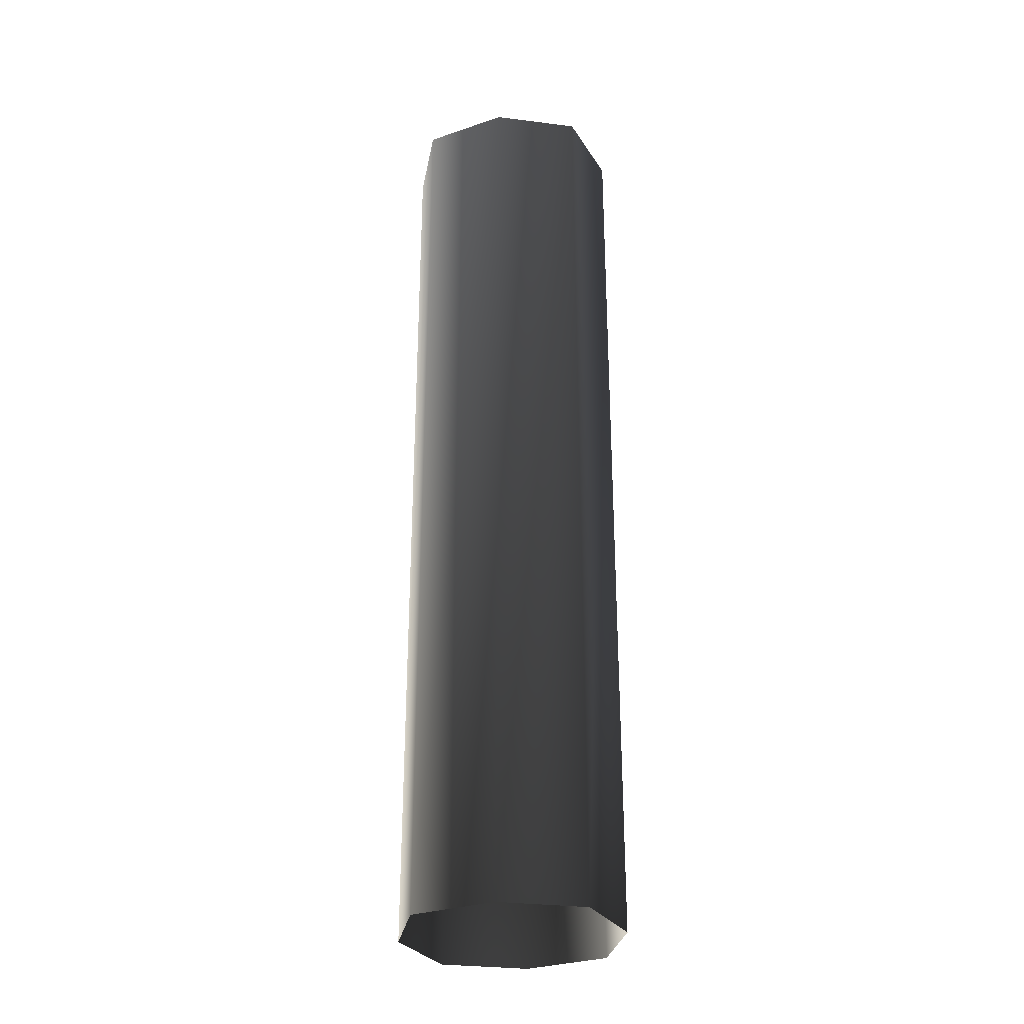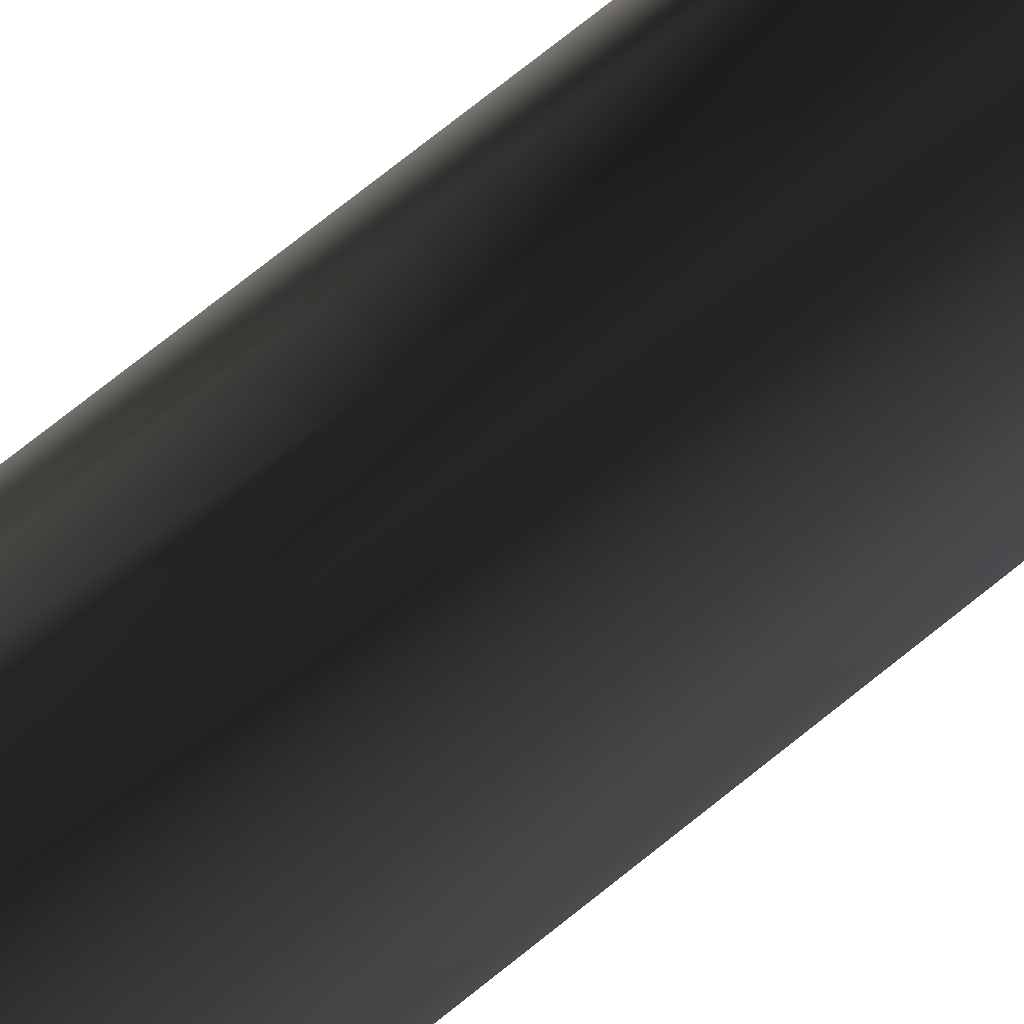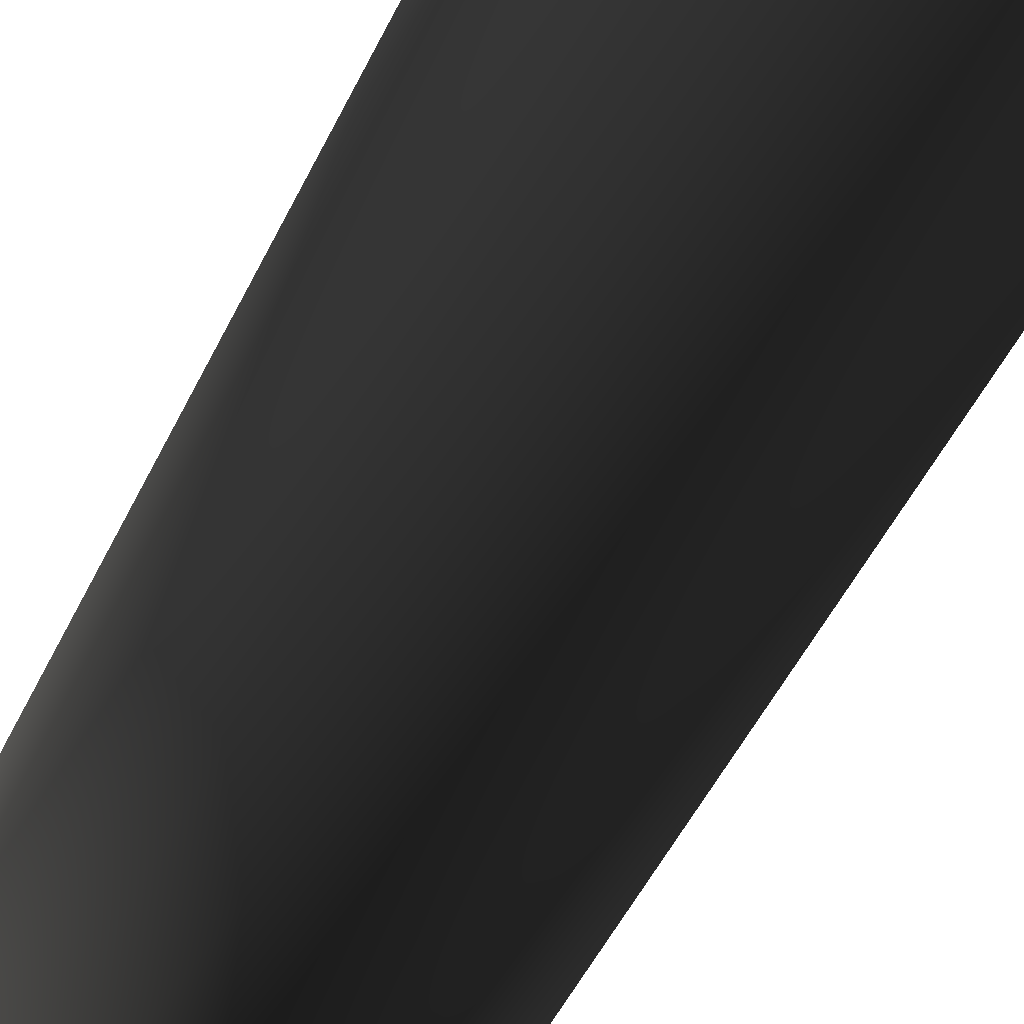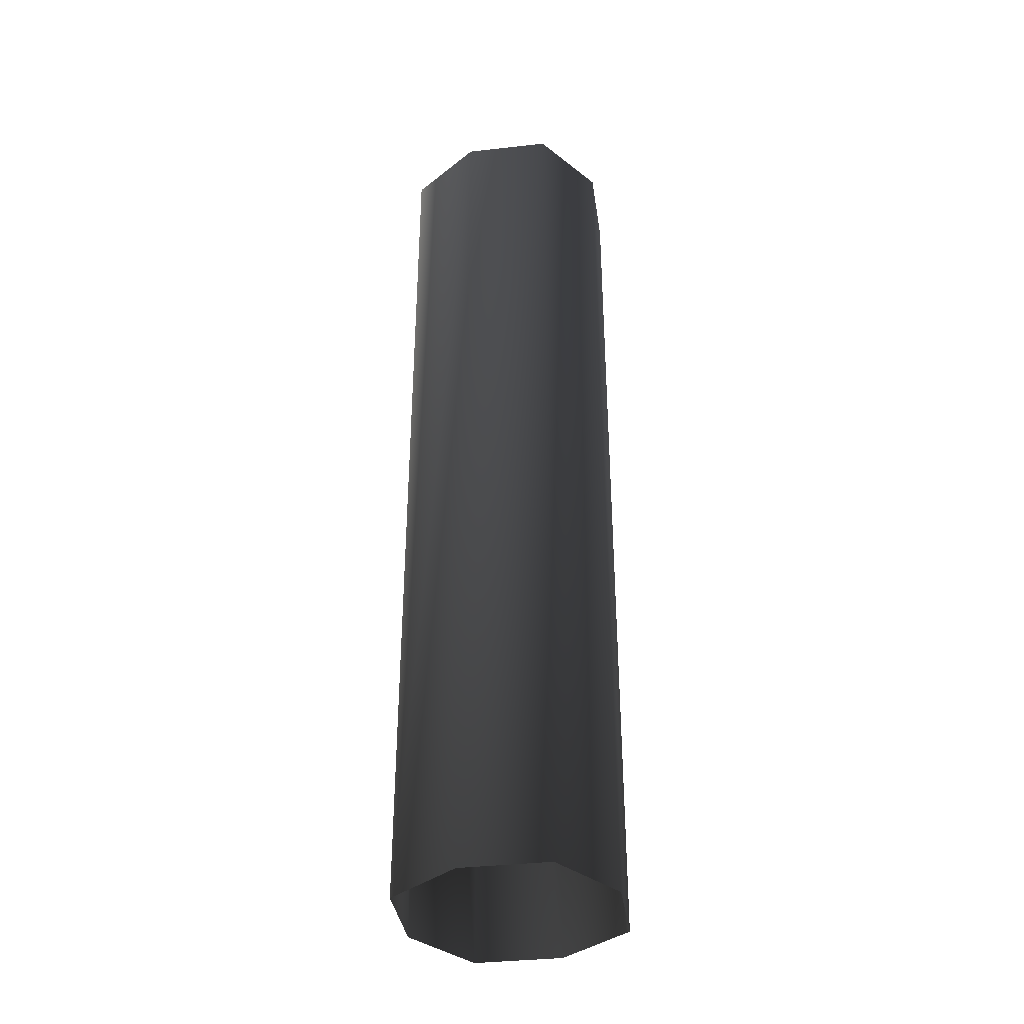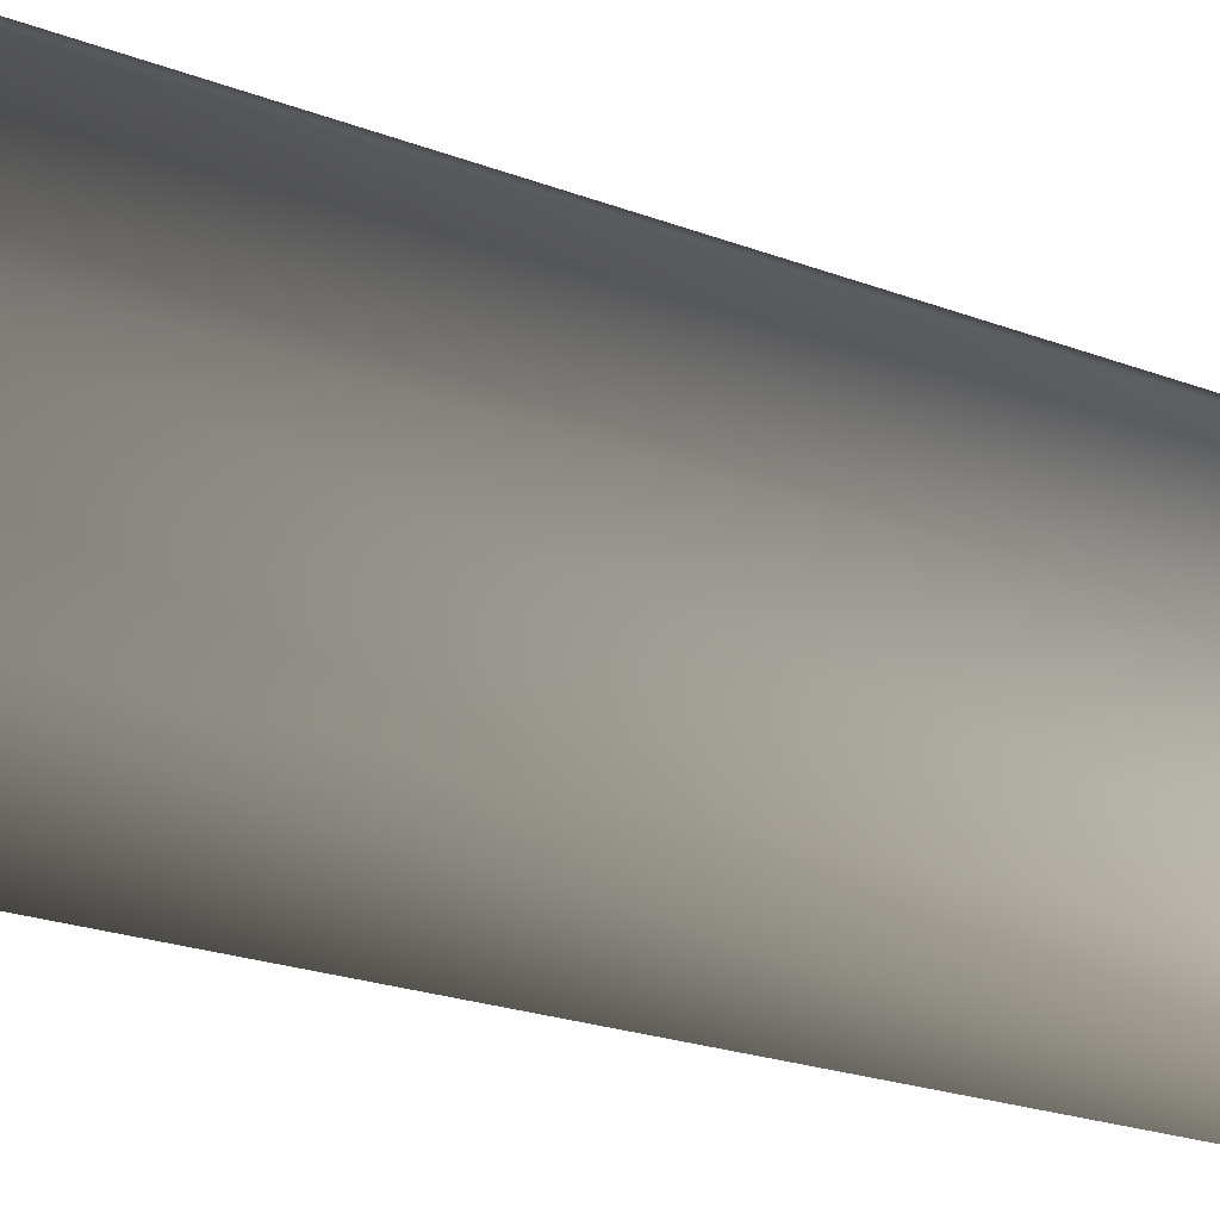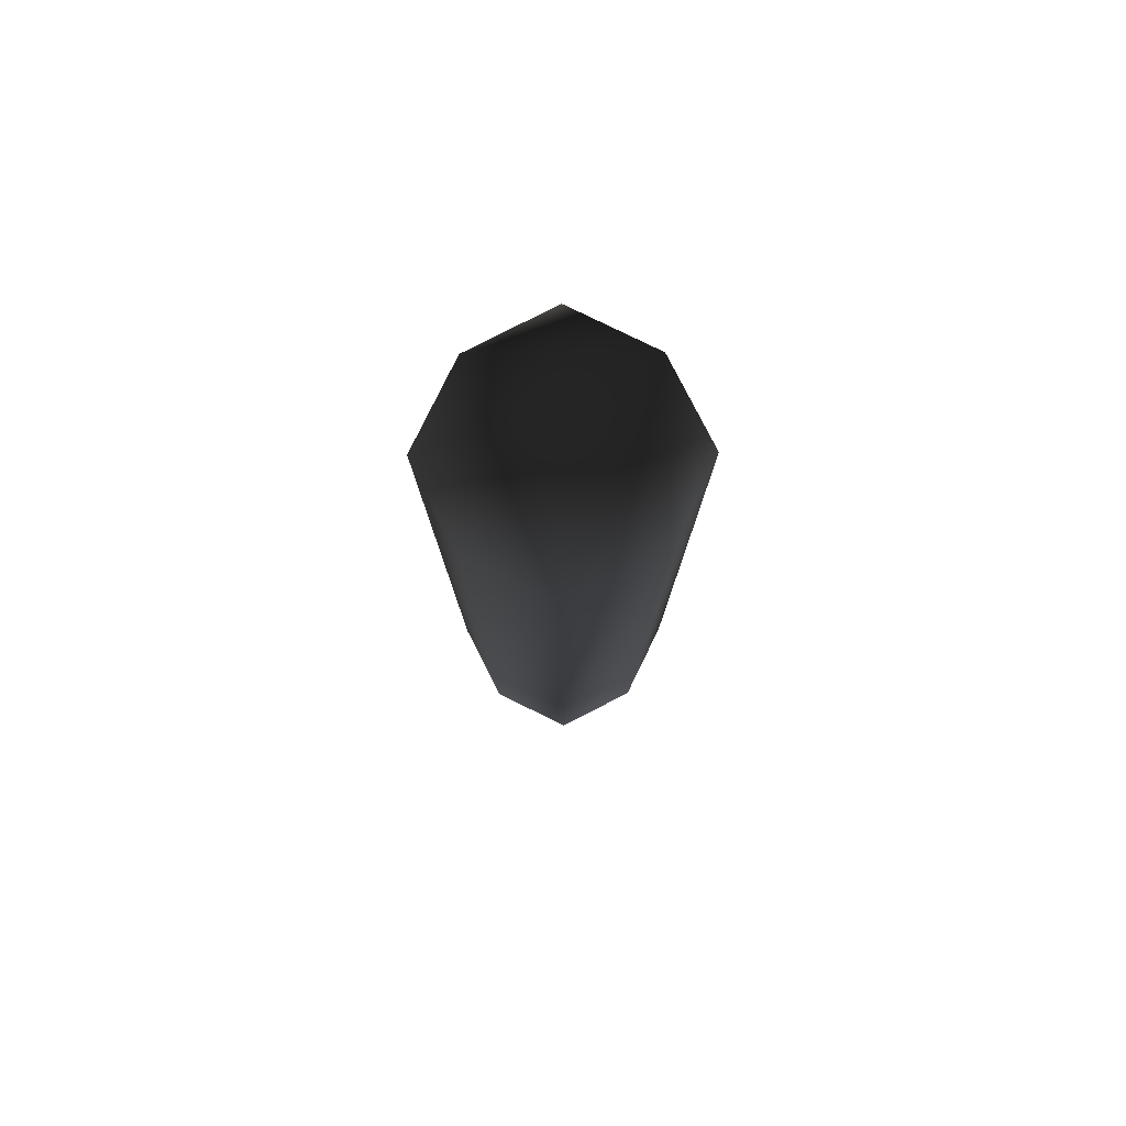
<metadata>
{"format":"obj","ext":"obj","renderer":"f3d","projection":"perspective","resolution":1024,"background":"white","views":[{"elev":-30.0,"azim":-37.0,"up":"+Y"},{"elev":77.5,"azim":-128.3,"up":"+Z"},{"elev":-41.2,"azim":158.2,"up":"+Z"},{"elev":-37.1,"azim":161.7,"up":"+Y"},{"elev":-14.1,"azim":-135.9,"up":"+Z"},{"elev":79.9,"azim":-90.5,"up":"+Y"}]}
</metadata>
<code>
o 1380
v 24 288 24
v 36 288 0
v 24 288 -24
v 0 288 -36
v -24 288 -24
v -36 288 0
v -24 288 24
v 0 288 36
v 0 0 36
v 24 0 24
v 36 0 0
v 24 0 -24
v 0 0 -36
v -24 0 -24
v -36 0 0
v -24 0 24
f 1 2 3
f 1 3 4
f 1 4 5
f 1 5 6
f 1 6 7
f 1 7 8
f 1 8 9
f 1 9 10
f 1 10 2
f 2 10 11
f 2 11 3
f 3 11 12
f 3 12 4
f 4 12 13
f 4 13 5
f 5 13 14
f 5 14 6
f 6 14 15
f 6 15 7
f 7 15 16
f 7 16 8
f 8 16 9

</code>
